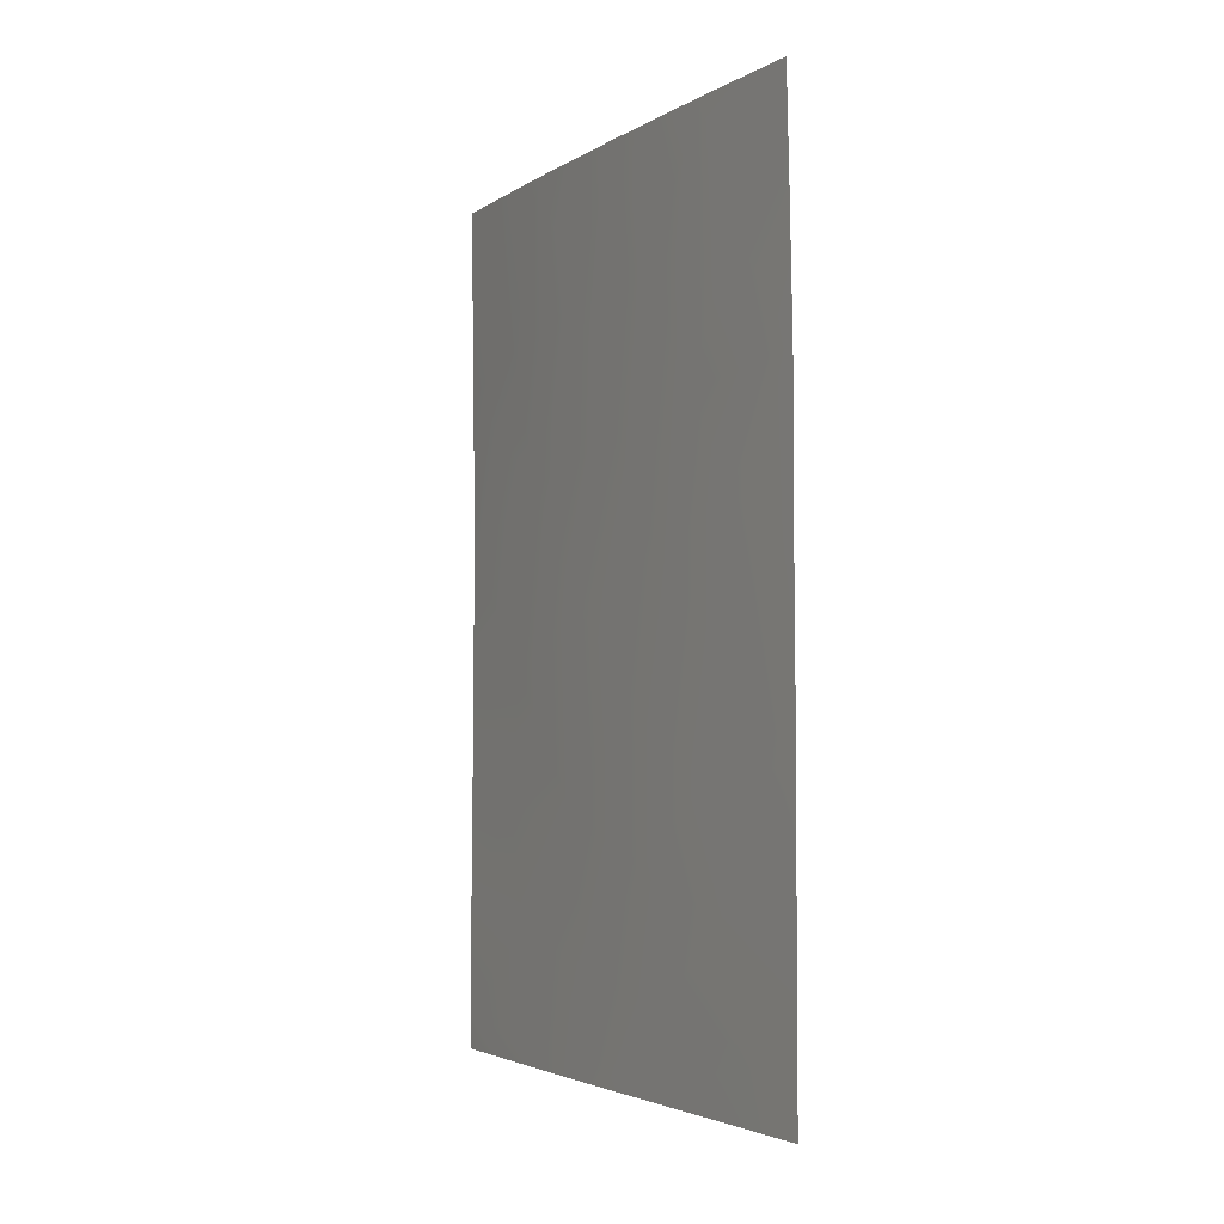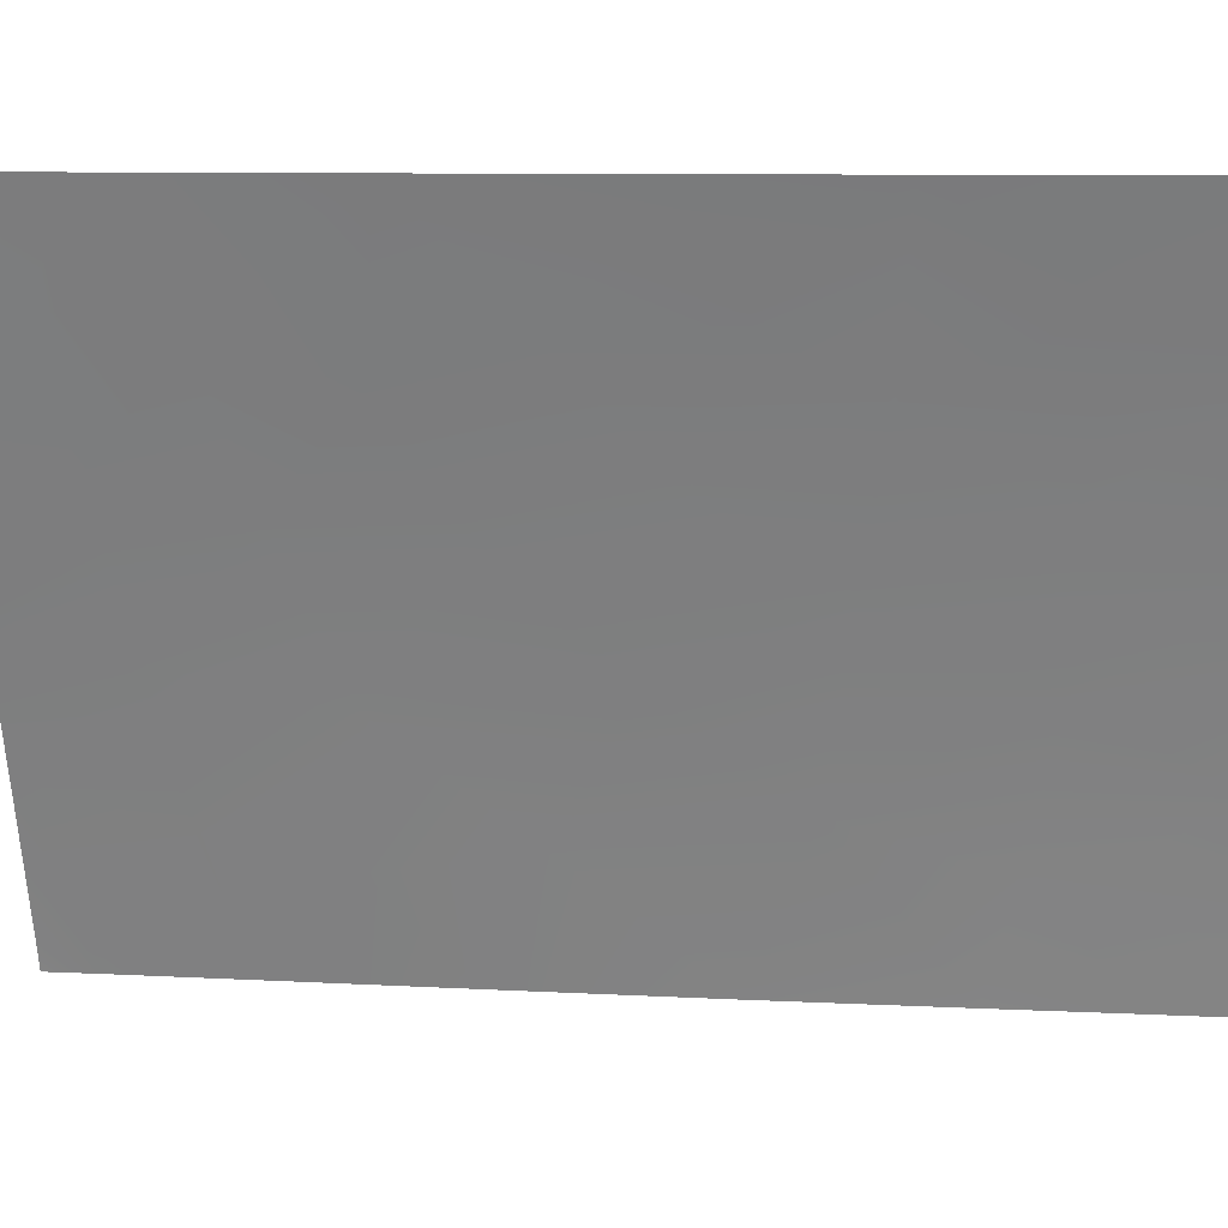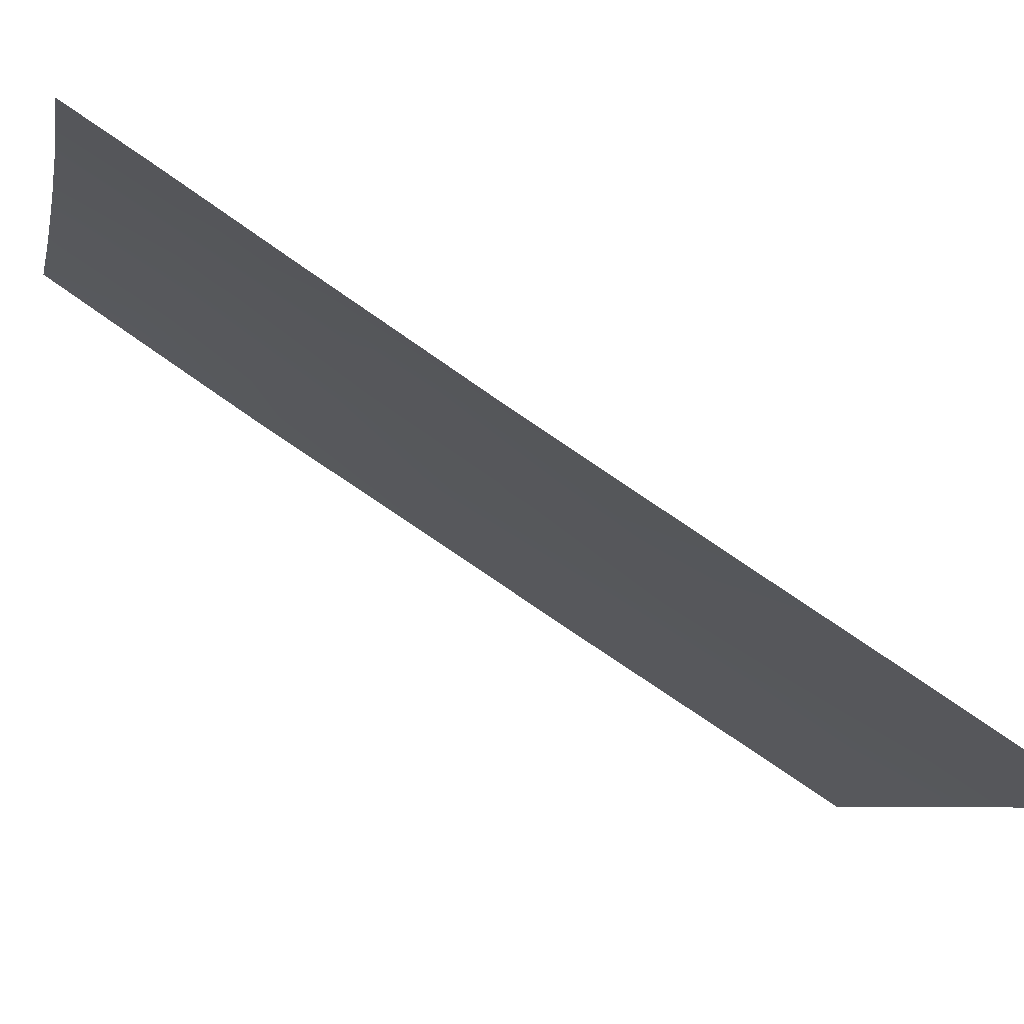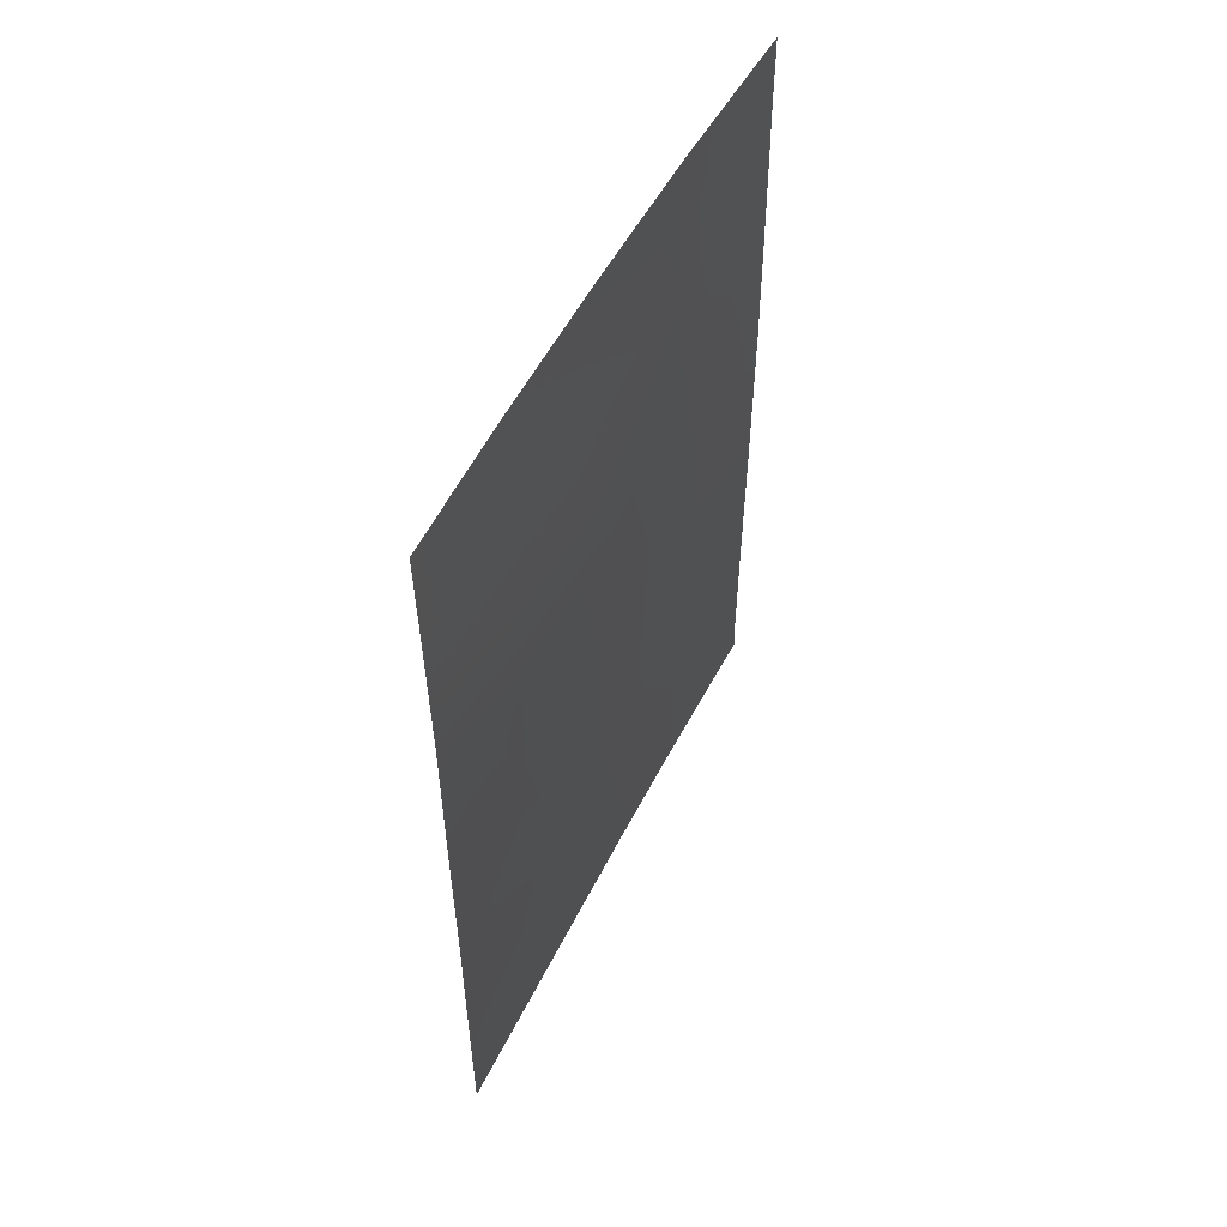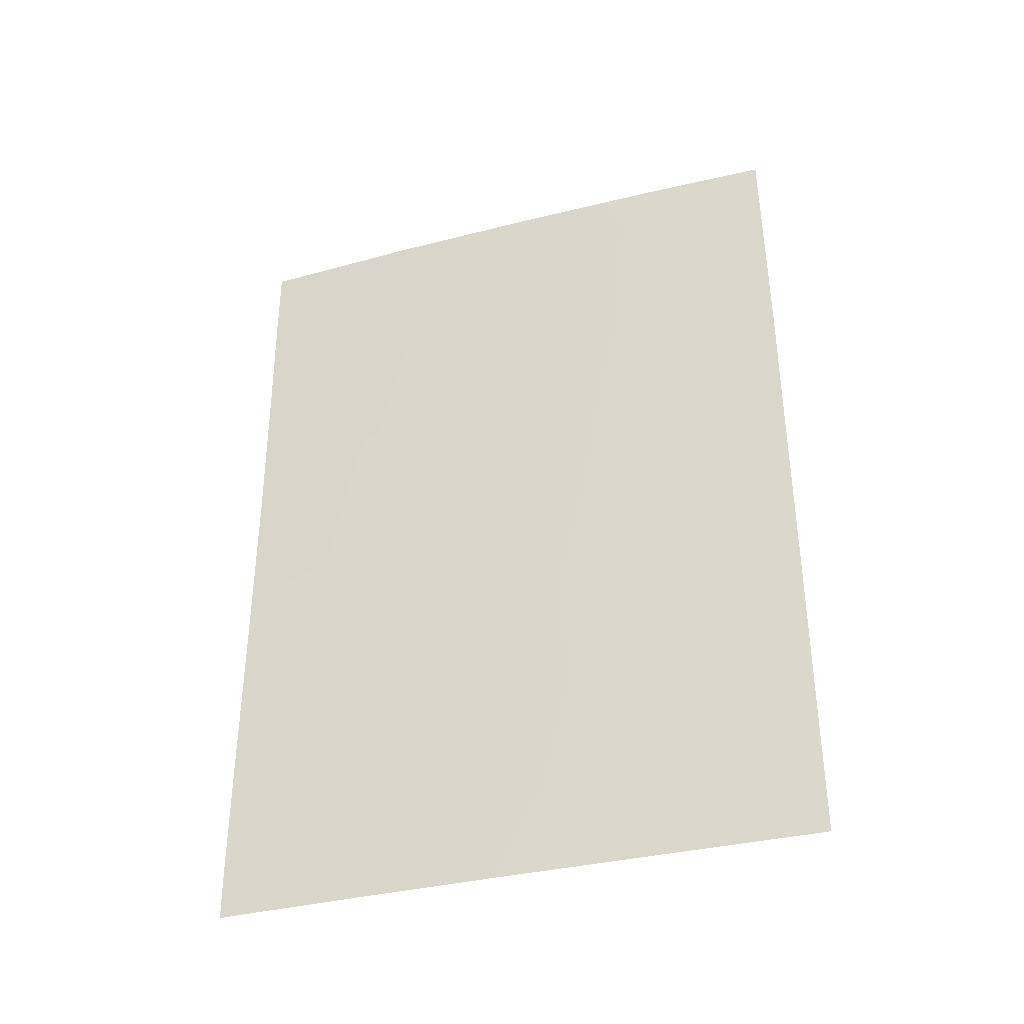
<metadata>
{"format":"obj","ext":"obj","renderer":"f3d","projection":"perspective","resolution":1024,"background":"white","views":[{"elev":-3.2,"azim":-8.2,"up":"+Y"},{"elev":9.3,"azim":97.9,"up":"+Z"},{"elev":-79.4,"azim":-124.1,"up":"+Z"},{"elev":53.6,"azim":46.4,"up":"+Y"},{"elev":-36.4,"azim":-52.0,"up":"+Y"}]}
</metadata>
<code>
v -90.76 38 95.82
v -90.01 38 97.83
v -90.24 39.14 97.21
v -92.11 40.21 92
v -89.2 38 100
v -92.11 38.59 92
v -91.99 38 92.34
v -92.1 38 92
v -89.93 50 98.31
v -89.27 50 100
v -91.41 50 94.2
v -92.08 45.08 92
v -89.99 46.55 98.01
v -90.63 46.2 96.22
v -90.68 50 96.28
v -92.09 42.52 92
v -92.13 50 92
v -90.42 40.75 96.77
v -90.27 44.66 97.2
v -91.09 41.57 94.9
v -91.02 48.07 95.26
v -89.2 42.12 100
v -89.75 40.32 98.55
v -89.2 39.5 100
v -89.65 38.91 98.79
v -90.36 48.19 97.09
v -89.69 48.41 98.84
v -91.44 45.84 93.99
v -91.91 50 92.67
v -92.12 48.99 92
v -92.1 47.33 92
v -89.21 46.75 100
v -89.21 44.56 100
v -91.58 43.3 93.5
v -89.8 43.57 98.46
v -89.93 41.87 98.1
v -90.98 44.14 95.25
v -90.45 42.73 96.72
v -89.25 48.65 100
v -91.37 38 94.13
v -89.7 45.26 98.74
v -91.67 41.4 93.24
v -90.92 39.45 95.38
v -91.54 39.82 93.63
v -91.67 47.73 93.39
f 6 7 8
f 27 10 39
f 16 12 34
f 24 25 23
f 17 29 30
f 16 34 42
f 19 13 41
f 35 38 19
f 20 38 18
f 2 1 3
f 4 42 44
f 11 21 45
f 22 24 23
f 11 15 21
f 24 5 25
f 23 25 3
f 29 45 30
f 26 15 9
f 4 44 6
f 31 30 45
f 4 16 42
f 32 33 41
f 13 32 41
f 33 22 35
f 14 19 37
f 35 22 36
f 21 26 14
f 28 21 14
f 37 19 38
f 21 15 26
f 36 18 38
f 14 37 28
f 35 19 41
f 19 14 13
f 23 36 22
f 23 18 36
f 41 33 35
f 35 36 38
f 3 25 2
f 5 2 25
f 43 20 18
f 20 37 38
f 26 13 14
f 27 39 32
f 13 26 27
f 44 40 6
f 7 6 40
f 12 28 34
f 27 32 13
f 3 18 23
f 42 20 44
f 31 28 12
f 40 43 1
f 43 18 3
f 28 45 21
f 1 43 3
f 27 9 10
f 34 37 20
f 34 20 42
f 37 34 28
f 27 26 9
f 40 44 43
f 44 20 43
f 29 11 45
f 31 45 28

</code>
